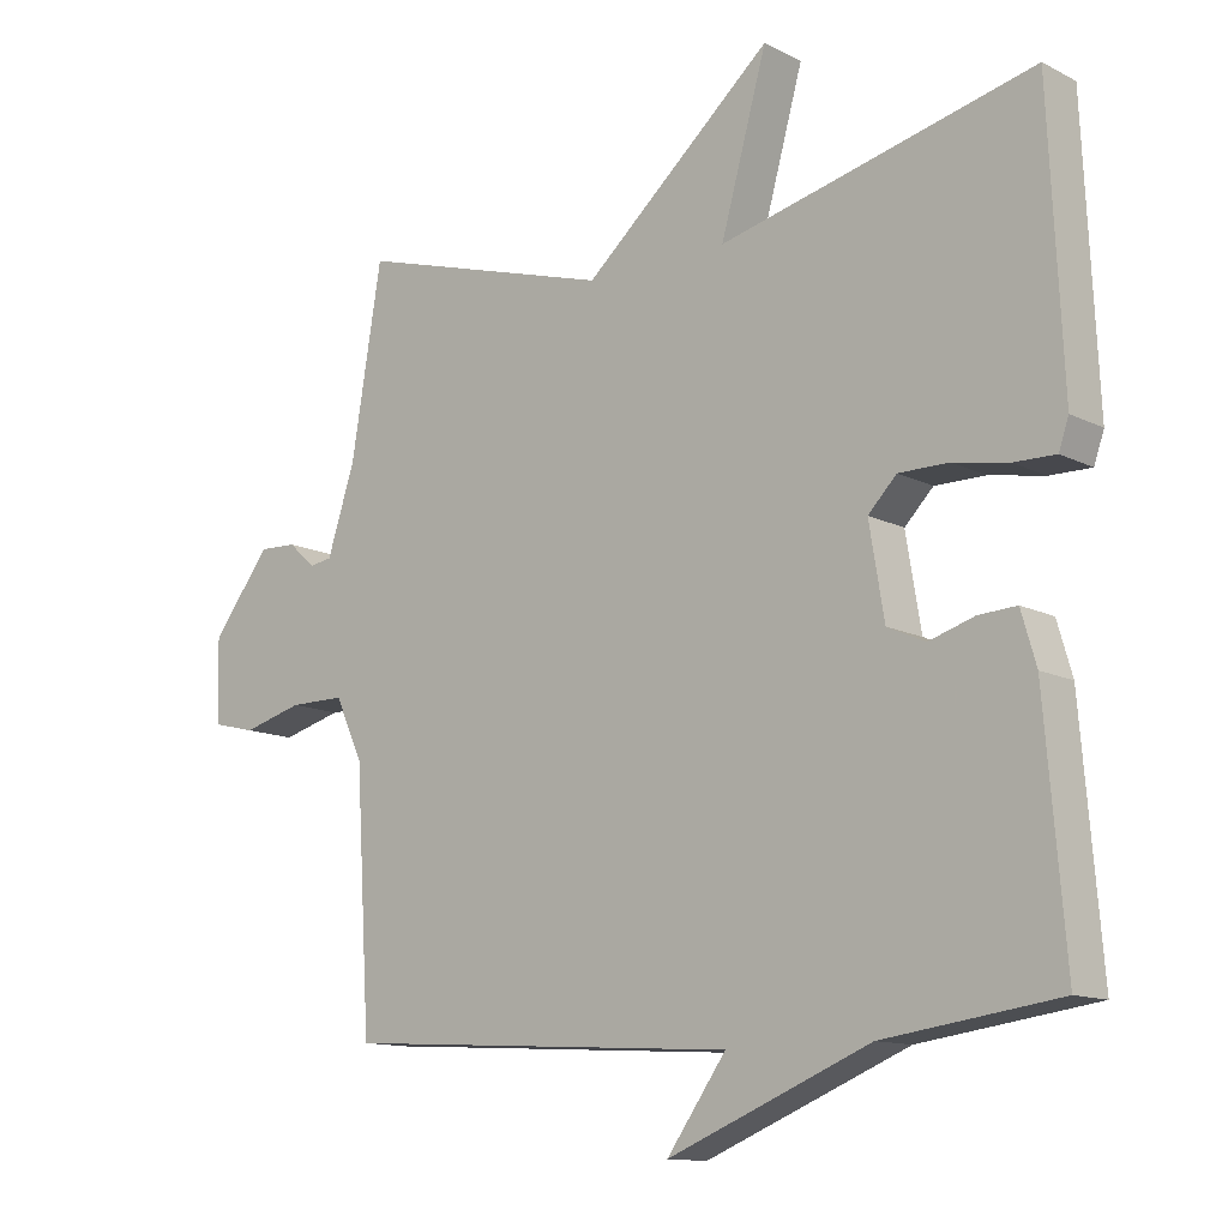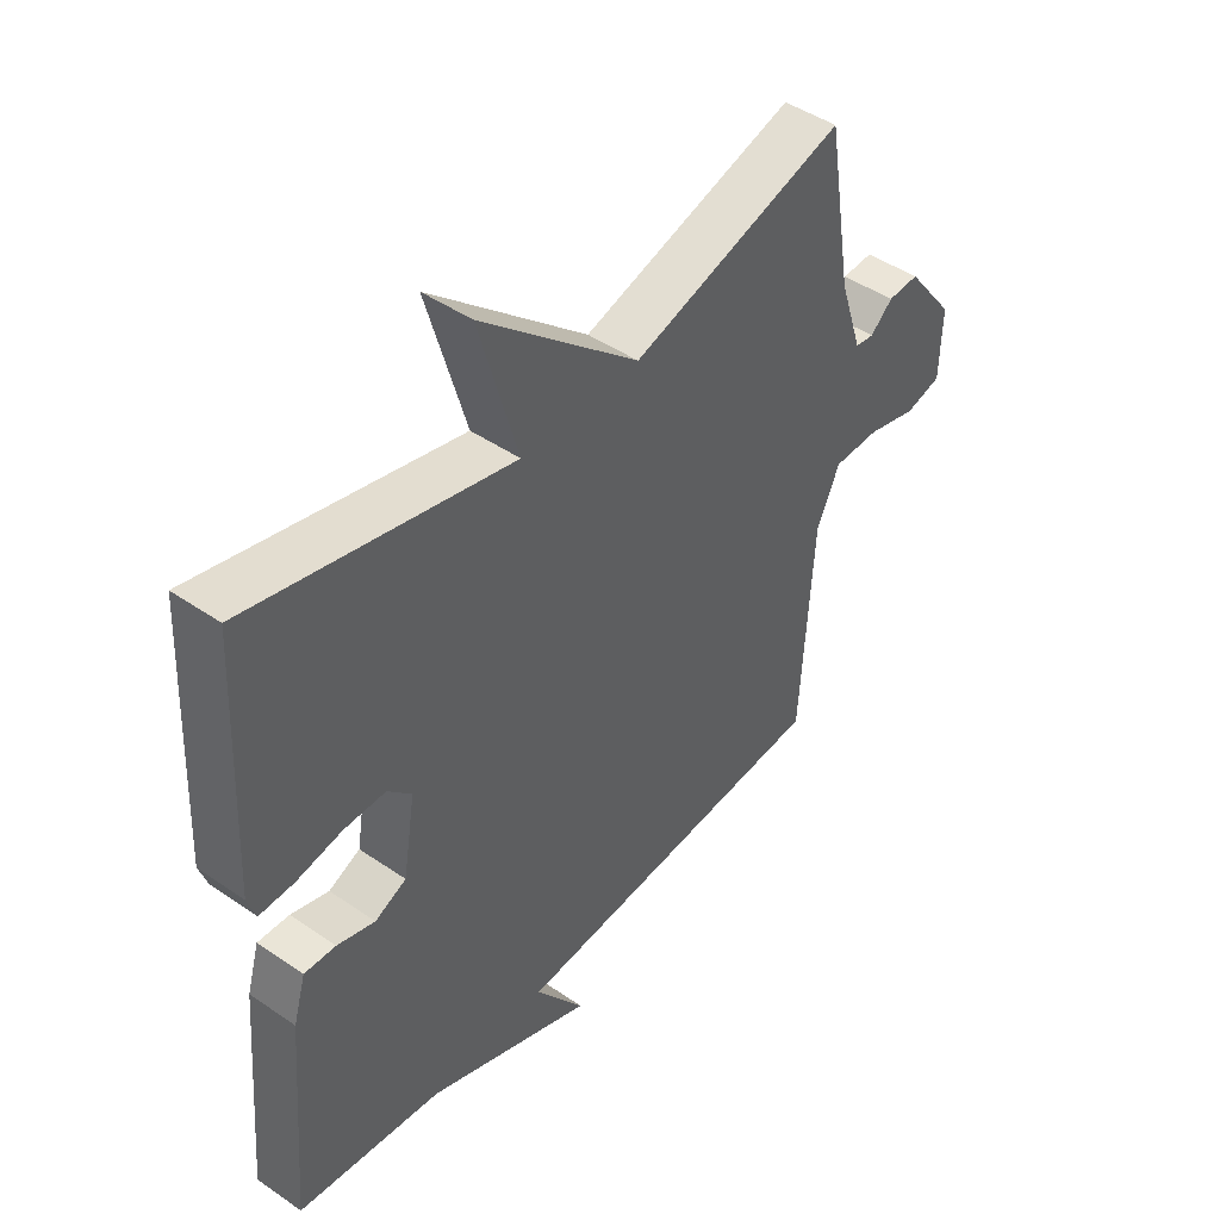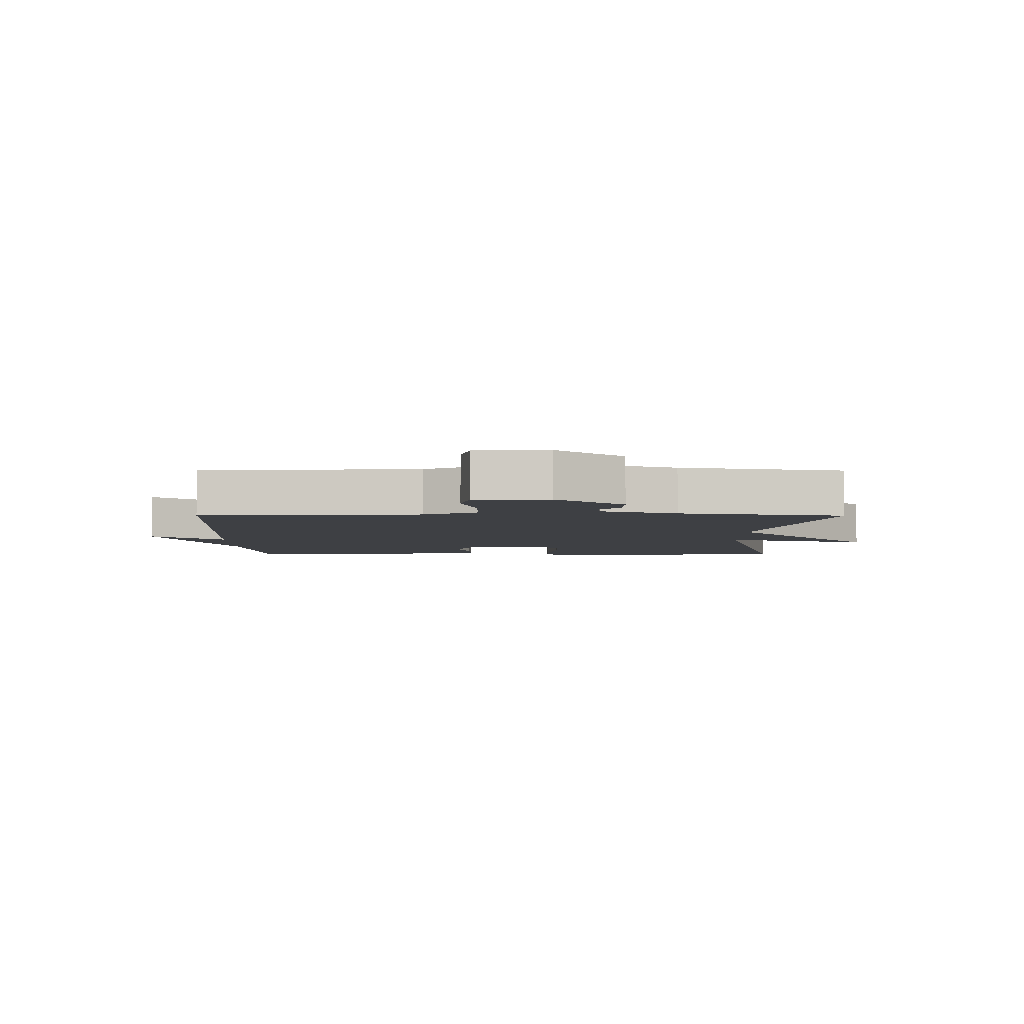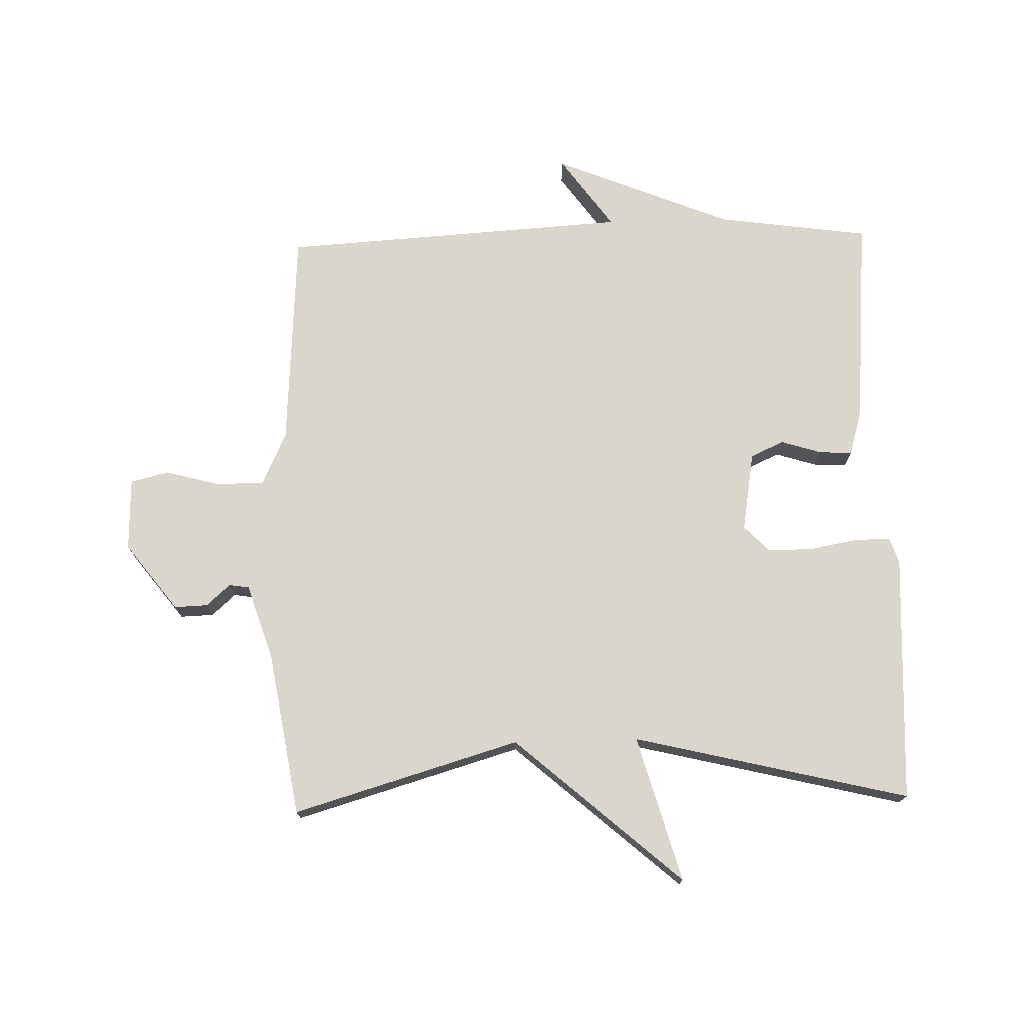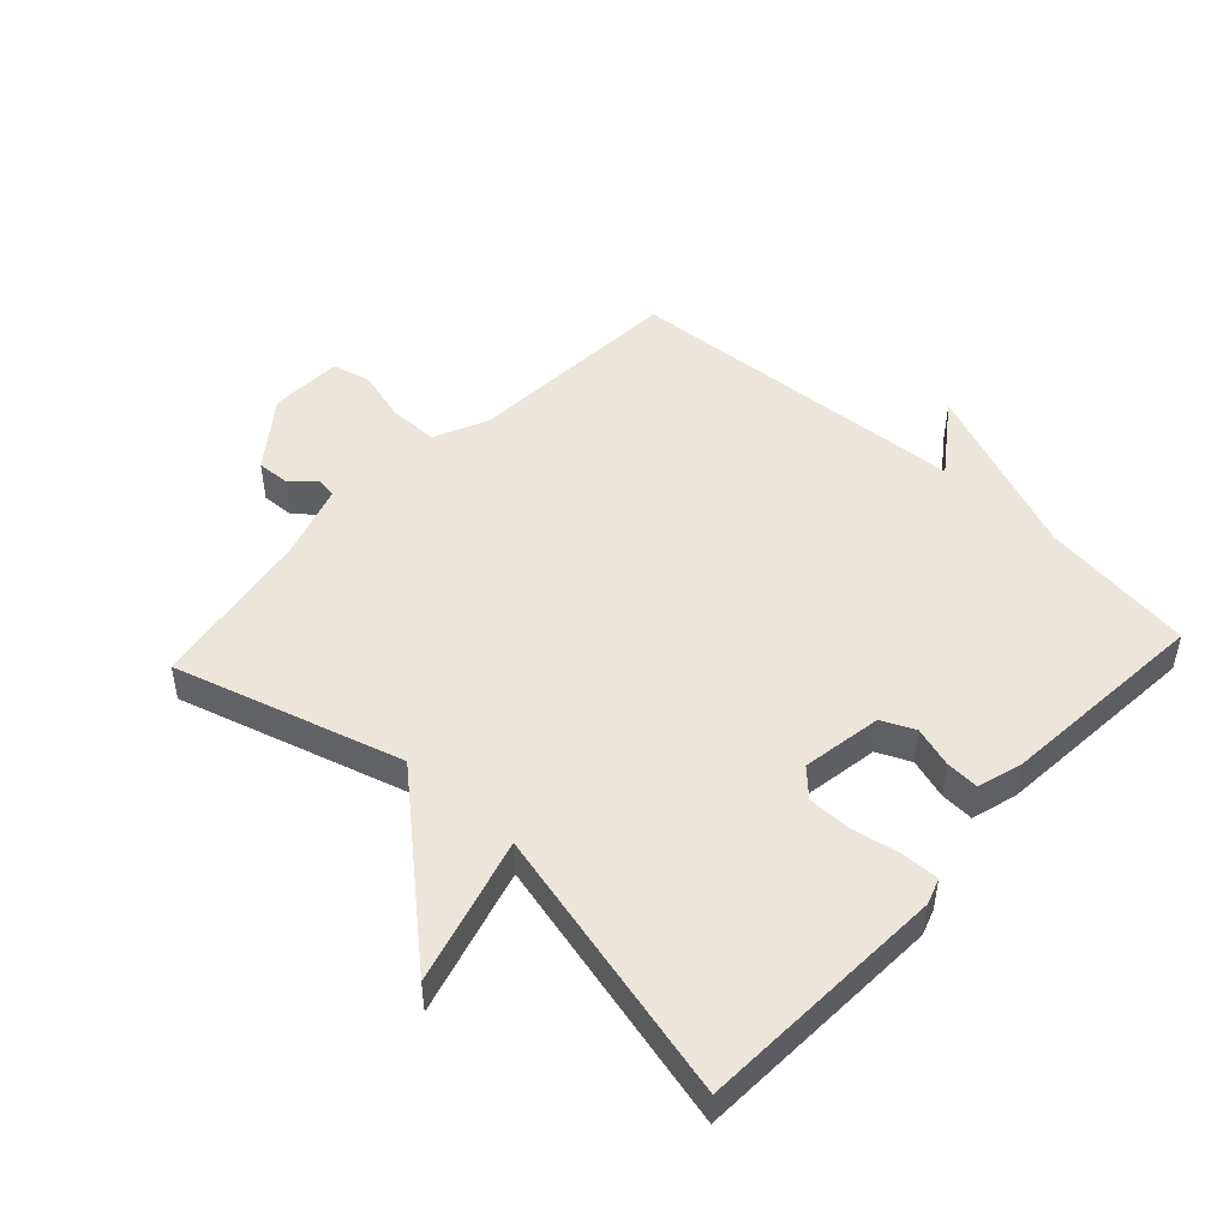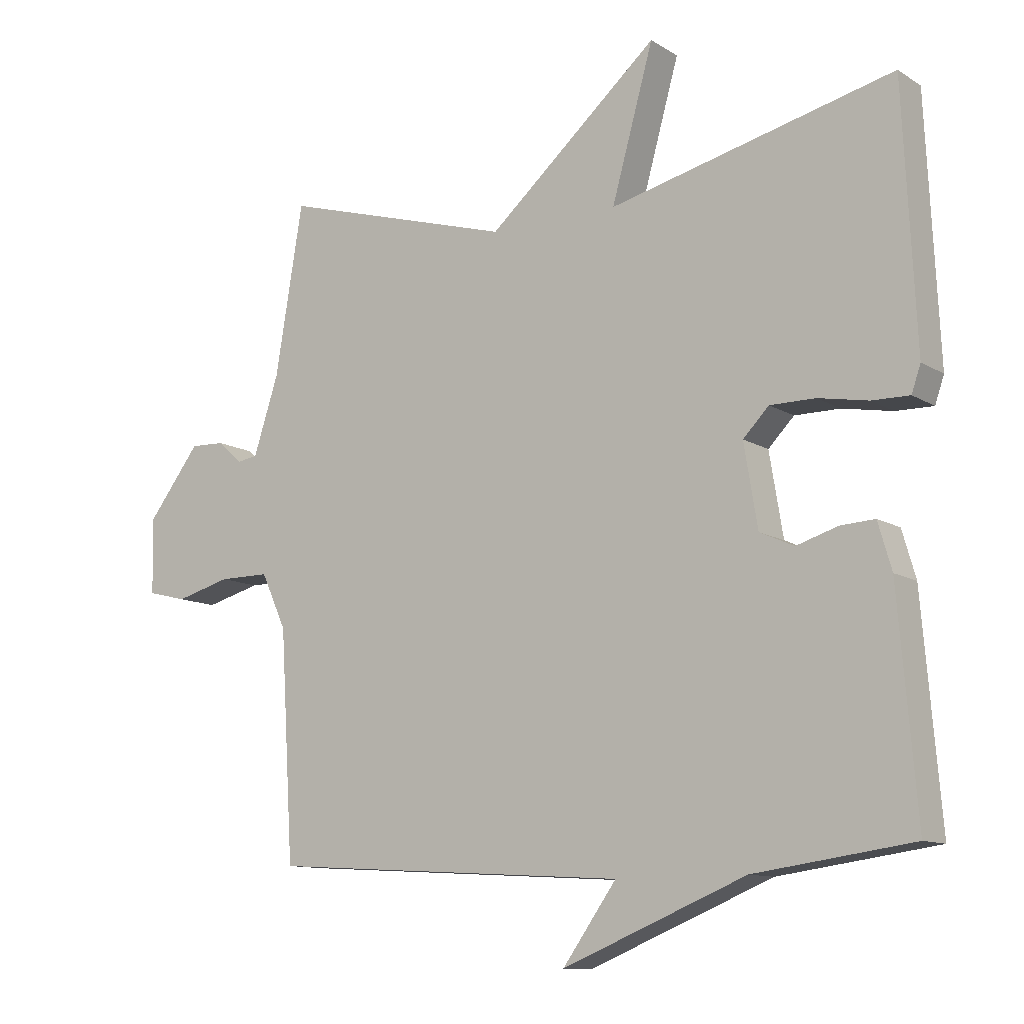
<metadata>
{"format":"obj","ext":"obj","renderer":"f3d","projection":"perspective","resolution":1024,"background":"white","views":[{"elev":-12.4,"azim":40.4,"up":"+Z"},{"elev":45.6,"azim":128.4,"up":"+Z"},{"elev":-4.6,"azim":-90.2,"up":"+Y"},{"elev":73.8,"azim":-1.5,"up":"+Y"},{"elev":48.4,"azim":42.7,"up":"+Y"},{"elev":-11.2,"azim":34.4,"up":"+Z"}]}
</metadata>
<code>
v -0.5 0.07 0.5
v -0.139 0.07 0.394
v 0.126 0.07 0.626
v 0.061 0.07 0.394
v 0.5 0.07 0.5
v 0.519 0.07 0.103
v 0.505 0.07 0.062
v 0.447 0.07 0.063
v 0.37 0.07 0.077
v 0.3 0.07 0.077
v 0.26 0.07 0.036
v 0.281 0.07 -0.091
v 0.334 0.07 -0.115
v 0.398 0.07 -0.095
v 0.451 0.07 -0.092
v 0.472 0.07 -0.164
v 0.5 0.07 -0.5
v 0.256 0.07 -0.534
v -0.027 0.07 -0.65
v 0.056 0.07 -0.534
v -0.5 0.07 -0.5
v -0.521 0.07 -0.15
v -0.56 0.07 -0.065
v -0.638 0.07 -0.065
v -0.723 0.07 -0.088
v -0.784 0.07 -0.073
v -0.787 0.07 0.043
v -0.705 0.07 0.15
v -0.652 0.07 0.148
v -0.614 0.07 0.114
v -0.582 0.07 0.119
v -0.543 0.07 0.239
v -0.5 0 0.5
v -0.139 0 0.394
v 0.126 0 0.626
v 0.061 0 0.394
v 0.5 0 0.5
v 0.519 0 0.103
v 0.505 0 0.062
v 0.447 0 0.063
v 0.37 0 0.077
v 0.3 0 0.077
v 0.26 0 0.036
v 0.281 0 -0.091
v 0.334 0 -0.115
v 0.398 0 -0.095
v 0.451 0 -0.092
v 0.472 0 -0.164
v 0.5 0 -0.5
v 0.256 0 -0.534
v -0.027 0 -0.65
v 0.056 0 -0.534
v -0.5 0 -0.5
v -0.521 0 -0.15
v -0.56 0 -0.065
v -0.638 0 -0.065
v -0.723 0 -0.088
v -0.784 0 -0.073
v -0.787 0 0.043
v -0.705 0 0.15
v -0.652 0 0.148
v -0.614 0 0.114
v -0.582 0 0.119
v -0.543 0 0.239
f 28 29 30
f 27 28 30
f 26 27 30
f 25 26 30
f 24 25 30
f 23 24 30 31
f 22 23 31 32
f 32 1 2
f 22 32 2
f 21 22 2
f 20 21 2
f 16 17 18
f 15 16 18
f 14 15 18
f 13 14 18
f 12 13 18
f 11 12 18
f 7 8 9
f 6 7 9
f 5 6 9
f 4 5 9
f 4 9 10
f 2 3 4
f 20 2 4
f 18 19 20
f 11 18 20 4
f 4 10 11
f 62 61 60
f 62 60 59
f 62 59 58
f 62 58 57
f 62 57 56
f 63 62 56 55
f 64 63 55 54
f 34 33 64
f 34 64 54
f 34 54 53
f 34 53 52
f 50 49 48
f 50 48 47
f 50 47 46
f 50 46 45
f 50 45 44
f 50 44 43
f 41 40 39
f 41 39 38
f 41 38 37
f 41 37 36
f 42 41 36
f 36 35 34
f 36 34 52
f 52 51 50
f 36 52 50 43
f 43 42 36
f 1 33 34 2
f 2 34 35 3
f 3 35 36 4
f 4 36 37 5
f 5 37 38 6
f 6 38 39 7
f 7 39 40 8
f 8 40 41 9
f 9 41 42 10
f 10 42 43 11
f 11 43 44 12
f 12 44 45 13
f 13 45 46 14
f 14 46 47 15
f 15 47 48 16
f 16 48 49 17
f 17 49 50 18
f 18 50 51 19
f 19 51 52 20
f 20 52 53 21
f 21 53 54 22
f 22 54 55 23
f 23 55 56 24
f 24 56 57 25
f 25 57 58 26
f 26 58 59 27
f 27 59 60 28
f 28 60 61 29
f 29 61 62 30
f 30 62 63 31
f 31 63 64 32
f 32 64 33 1

</code>
